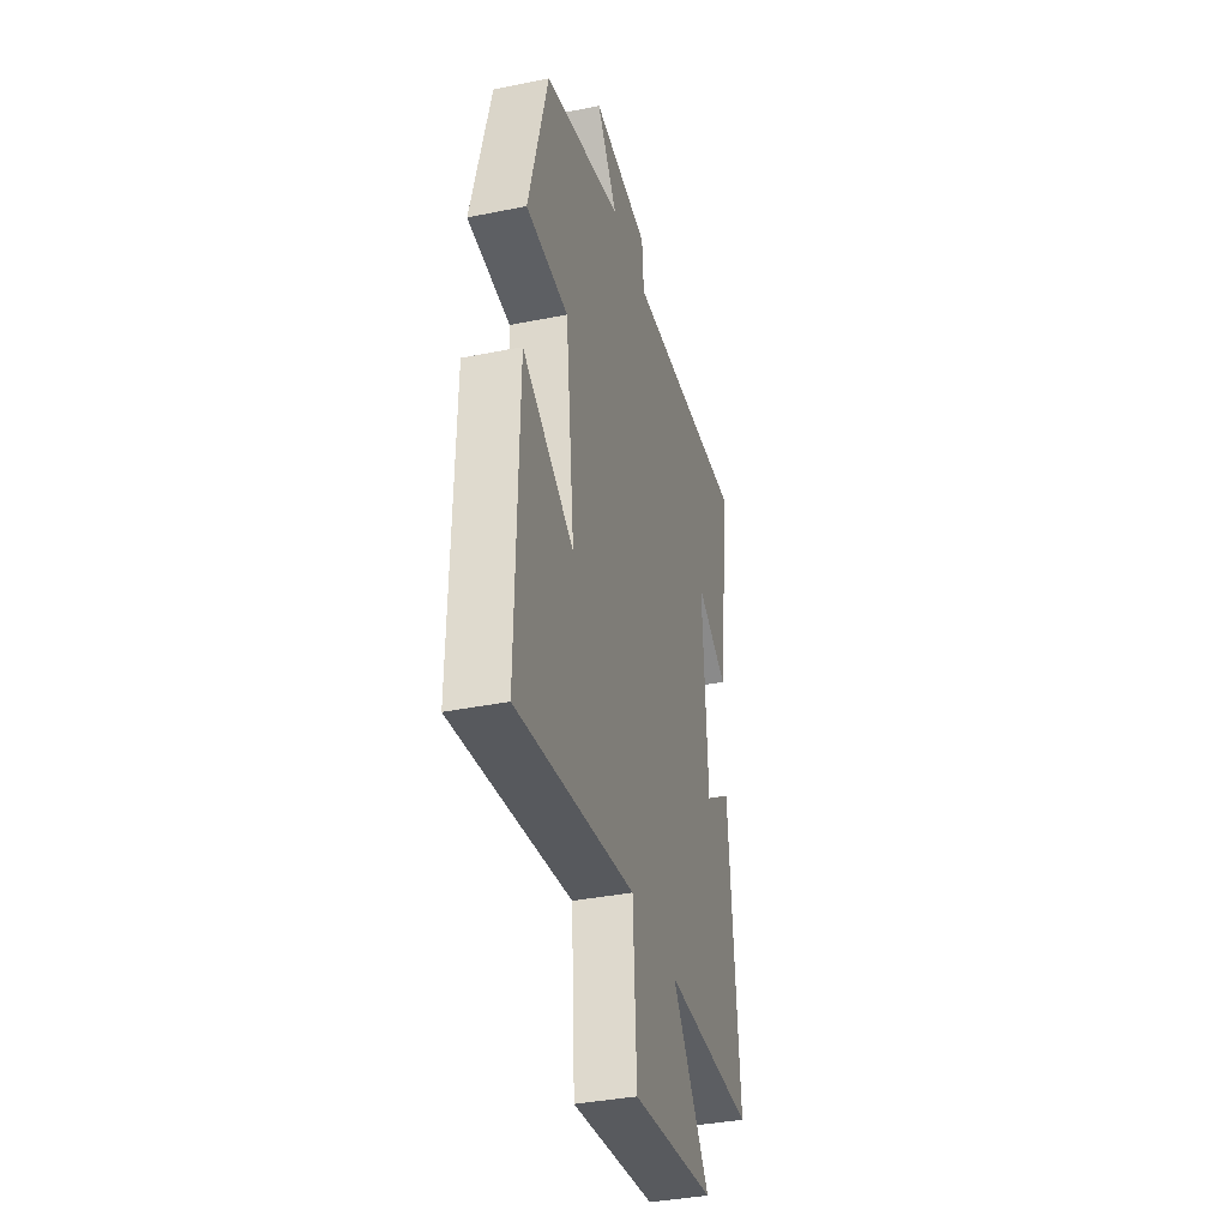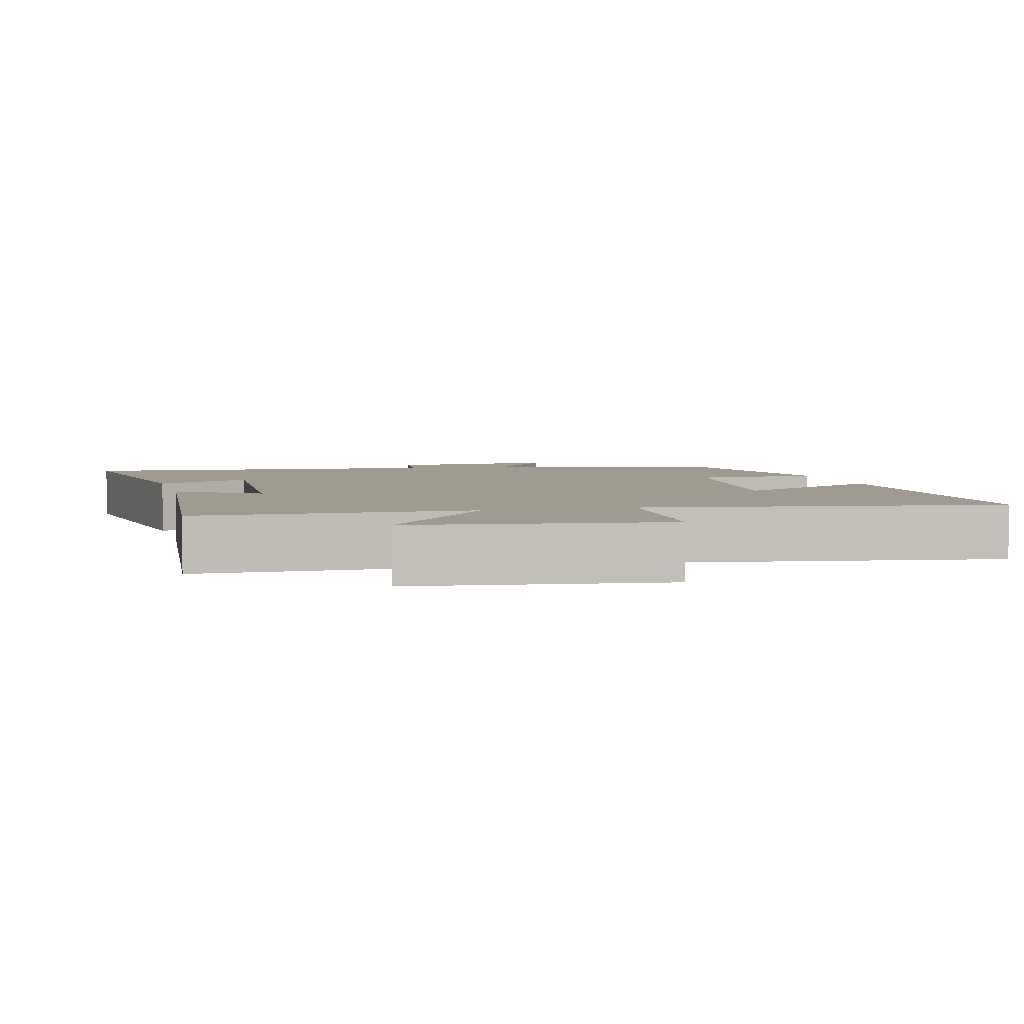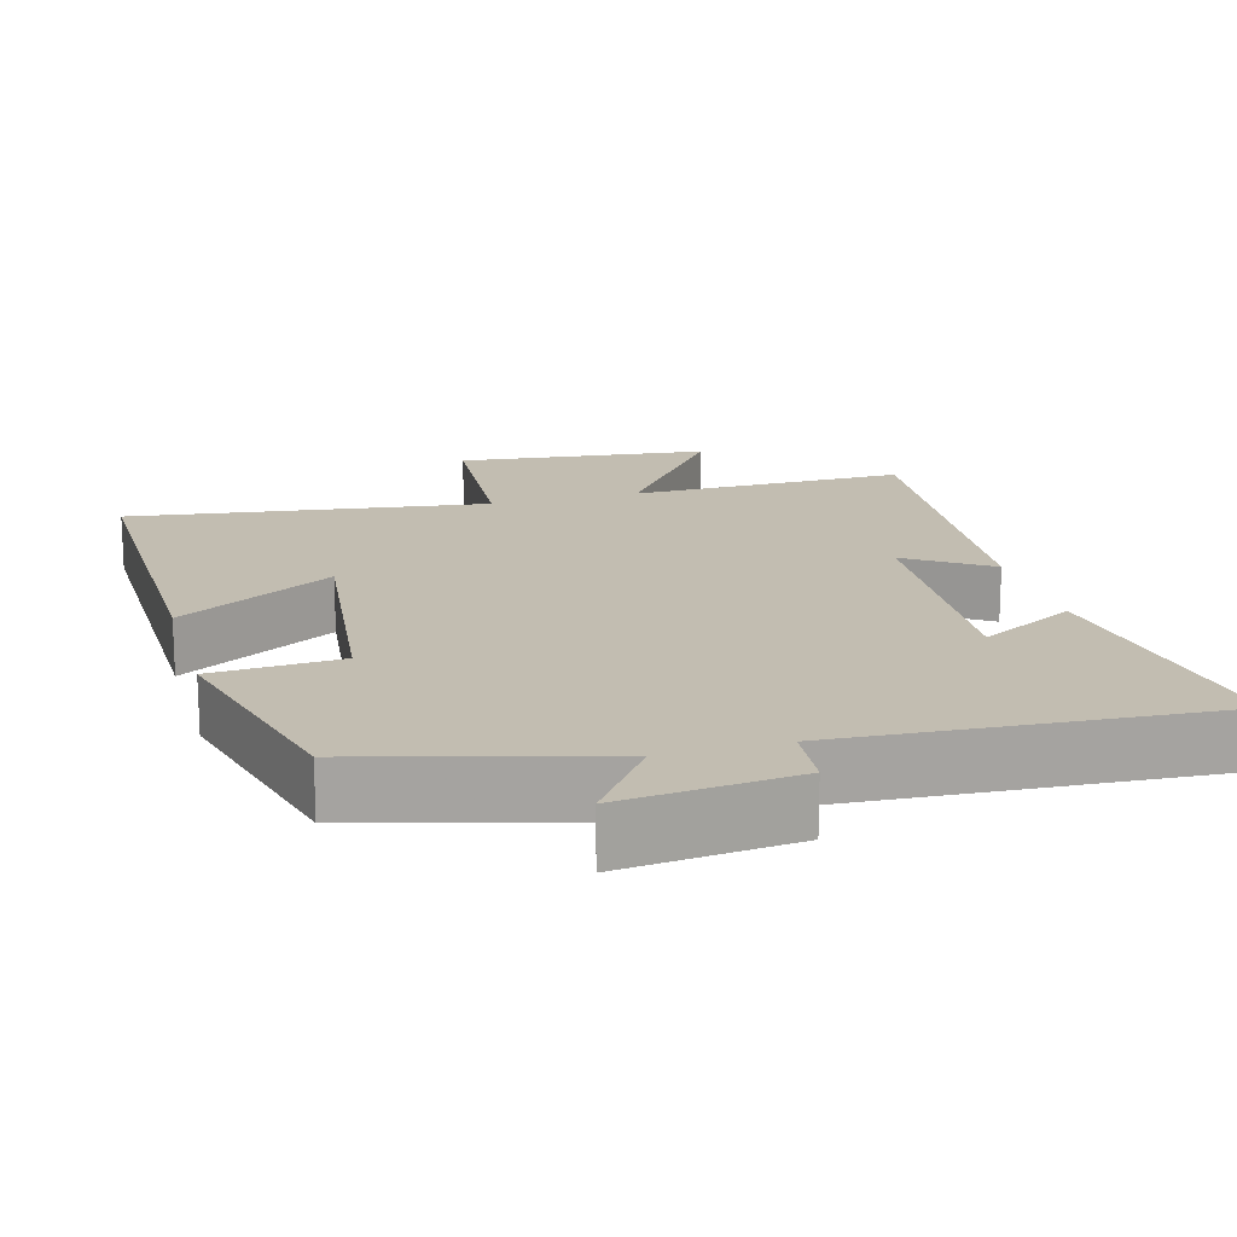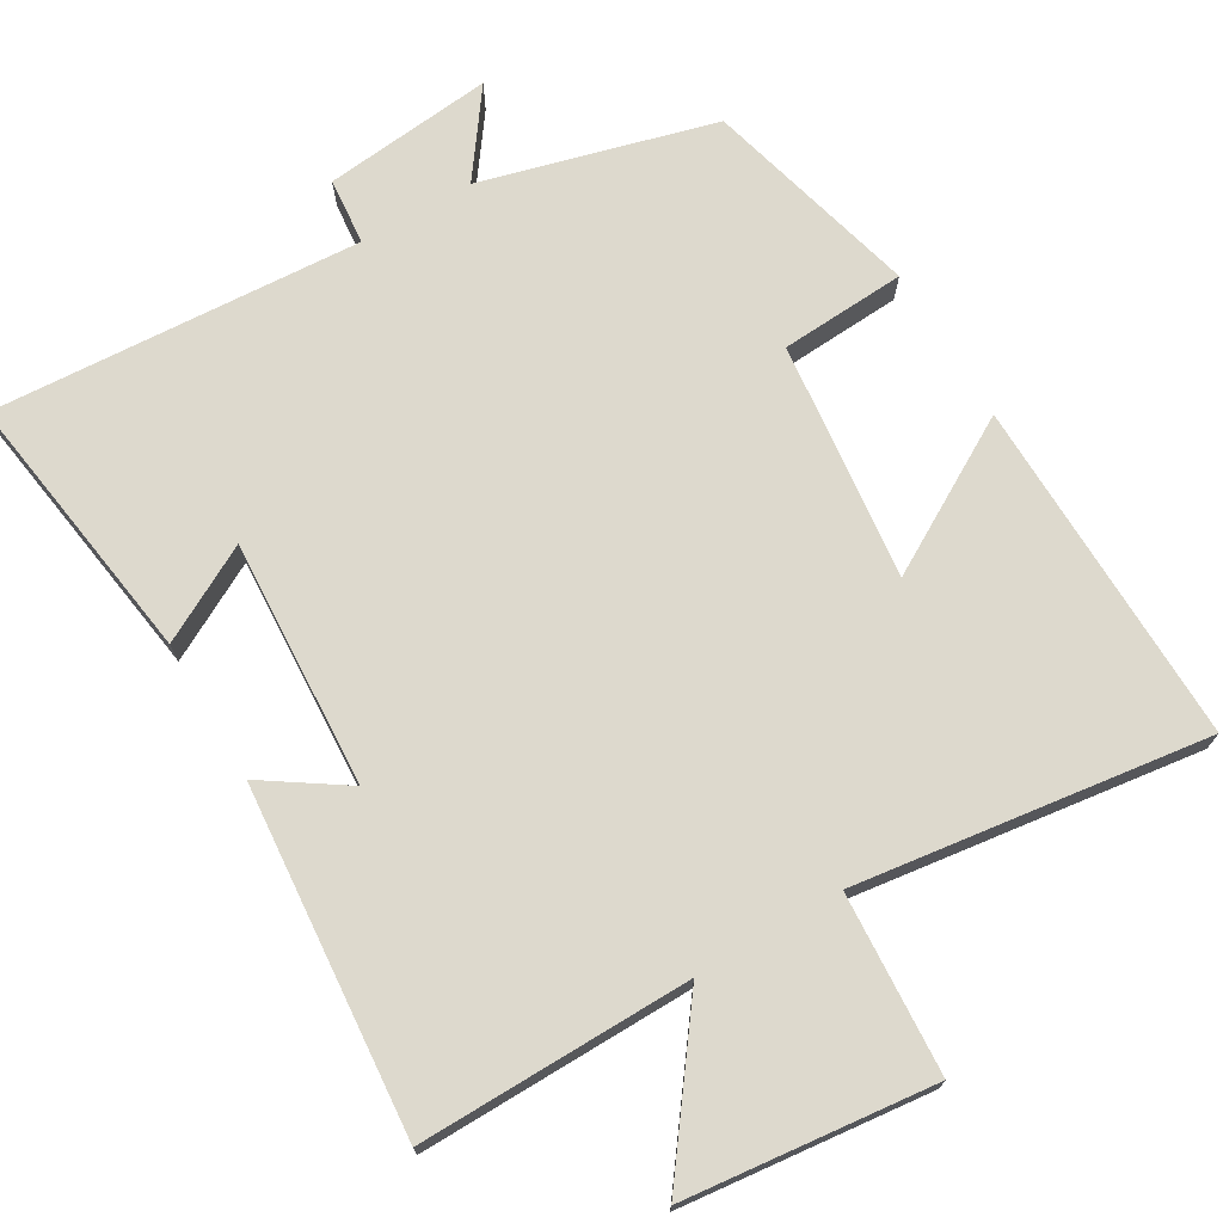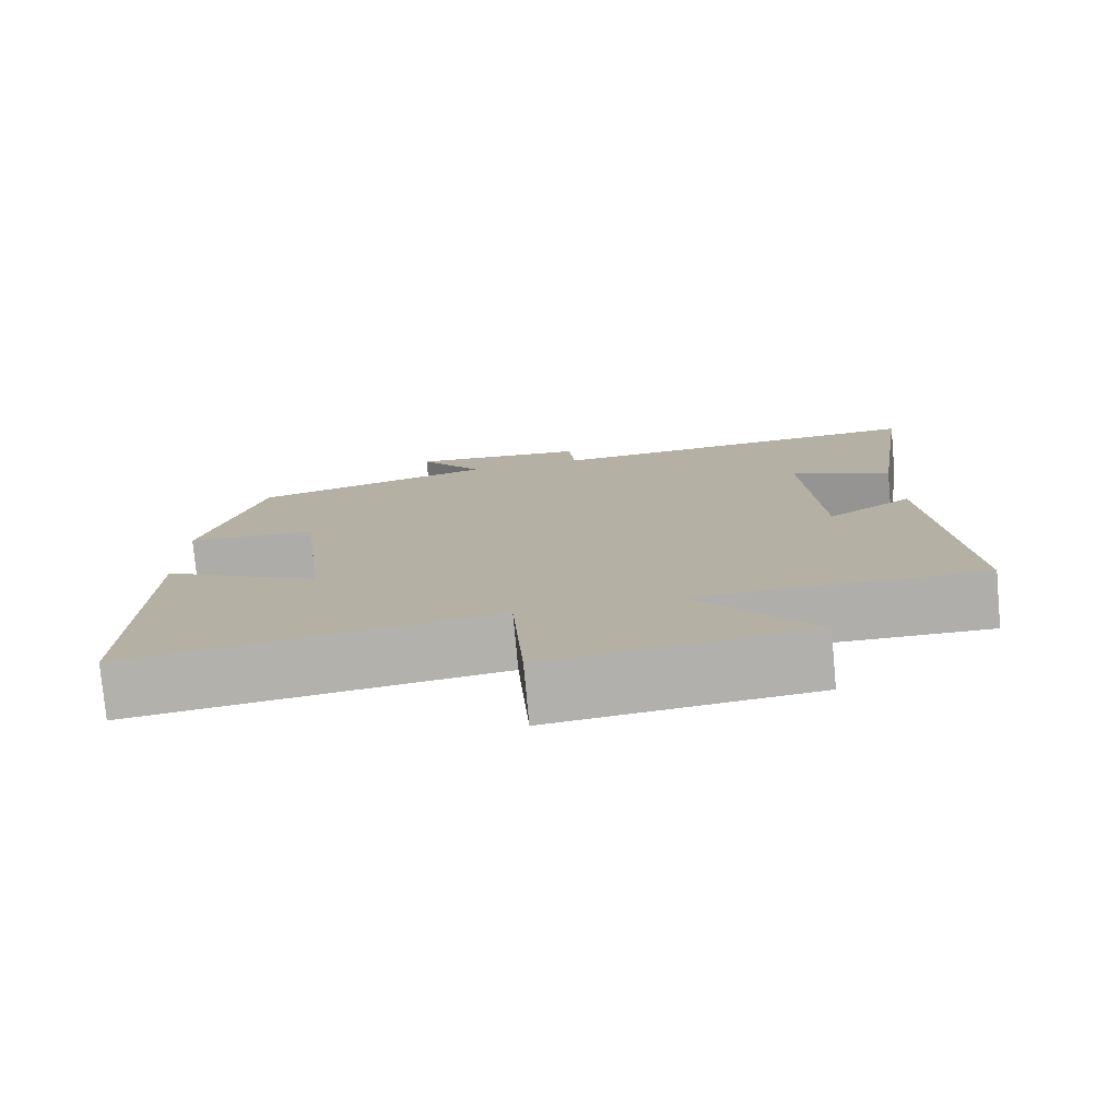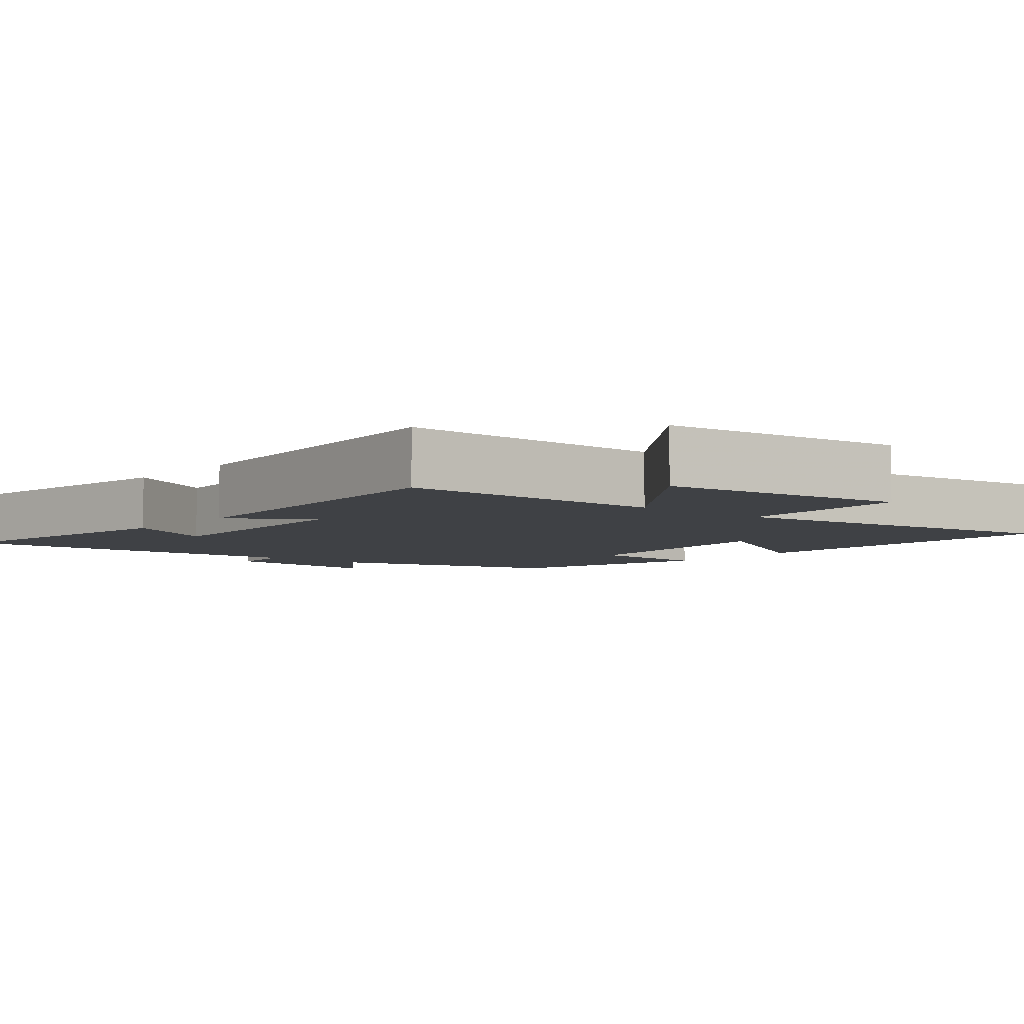
<metadata>
{"format":"obj","ext":"obj","renderer":"f3d","projection":"perspective","resolution":1024,"background":"white","views":[{"elev":-37.1,"azim":-75.4,"up":"+Z"},{"elev":4.1,"azim":165.9,"up":"+Y"},{"elev":17.0,"azim":-15.7,"up":"+Y"},{"elev":72.0,"azim":149.4,"up":"+Y"},{"elev":-77.8,"azim":5.2,"up":"+Z"},{"elev":-5.4,"azim":140.1,"up":"+Y"}]}
</metadata>
<code>
v -0.508 0.07 -0.566
v -0.5 0.07 -0.094
v -0.291 0.07 -0.214
v -0.329 0.07 0.11
v -0.5 0.07 0.12
v -0.424 0.07 0.414
v -0.106 0.07 0.5
v -0.19 0.07 0.615
v 0.042 0.07 0.591
v 0.05 0.07 0.5
v 0.554 0.07 0.532
v 0.5 0.07 0.157
v 0.37 0.07 0.227
v 0.39 0.07 -0.109
v 0.5 0.07 -0.035
v 0.541 0.07 -0.504
v 0.171 0.07 -0.5
v 0.325 0.07 -0.706
v -0.013 0.07 -0.744
v -0.029 0.07 -0.5
v -0.508 0 -0.566
v -0.5 0 -0.094
v -0.291 0 -0.214
v -0.329 0 0.11
v -0.5 0 0.12
v -0.424 0 0.414
v -0.106 0 0.5
v -0.19 0 0.615
v 0.042 0 0.591
v 0.05 0 0.5
v 0.554 0 0.532
v 0.5 0 0.157
v 0.37 0 0.227
v 0.39 0 -0.109
v 0.5 0 -0.035
v 0.541 0 -0.504
v 0.171 0 -0.5
v 0.325 0 -0.706
v -0.013 0 -0.744
v -0.029 0 -0.5
f 17 18 19 20
f 14 15 16 17
f 13 14 17 20
f 10 11 12 13
f 10 13 20
f 7 8 9 10
f 4 5 6 7
f 3 4 7 10
f 20 1 2 3
f 3 10 20
f 40 39 38 37
f 37 36 35 34
f 40 37 34 33
f 33 32 31 30
f 40 33 30
f 30 29 28 27
f 27 26 25 24
f 30 27 24 23
f 23 22 21 40
f 40 30 23
f 1 21 22 2
f 2 22 23 3
f 3 23 24 4
f 4 24 25 5
f 5 25 26 6
f 6 26 27 7
f 7 27 28 8
f 8 28 29 9
f 9 29 30 10
f 10 30 31 11
f 11 31 32 12
f 12 32 33 13
f 13 33 34 14
f 14 34 35 15
f 15 35 36 16
f 16 36 37 17
f 17 37 38 18
f 18 38 39 19
f 19 39 40 20
f 20 40 21 1

</code>
